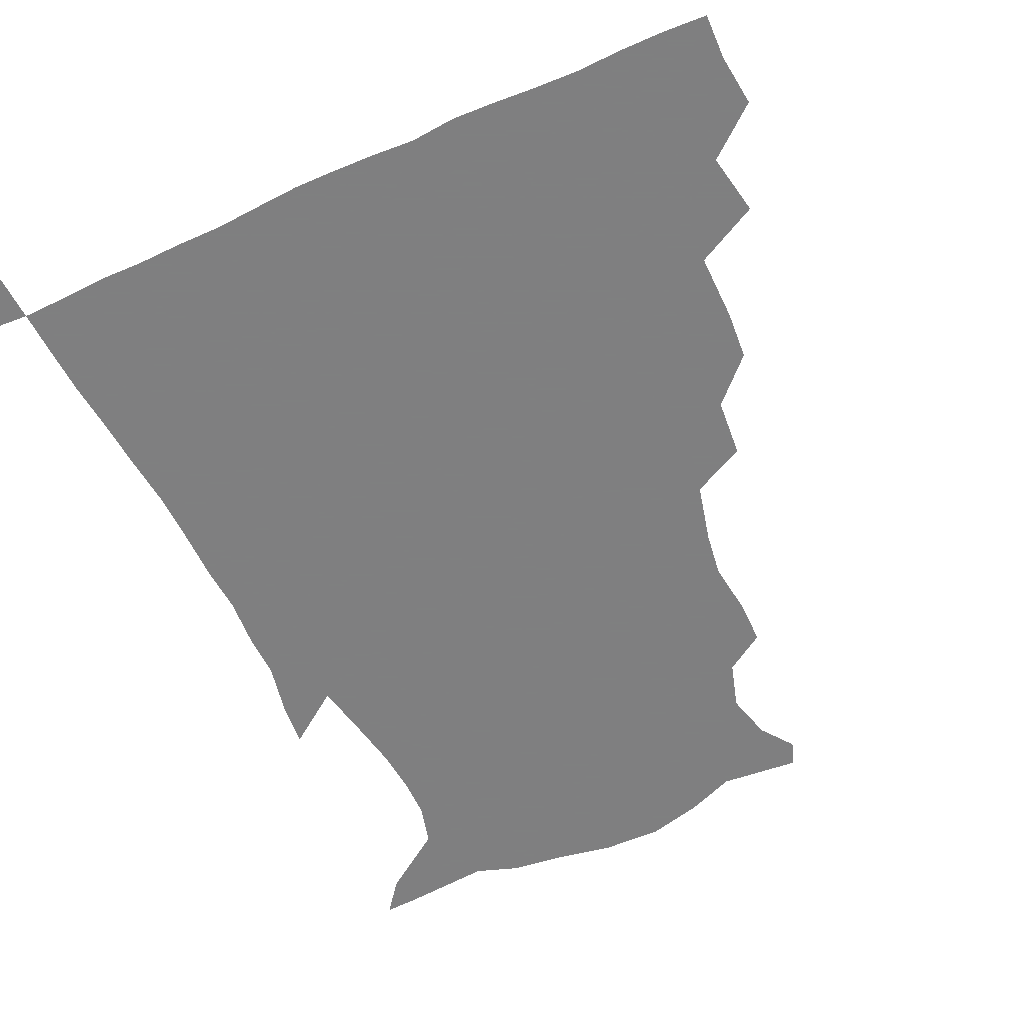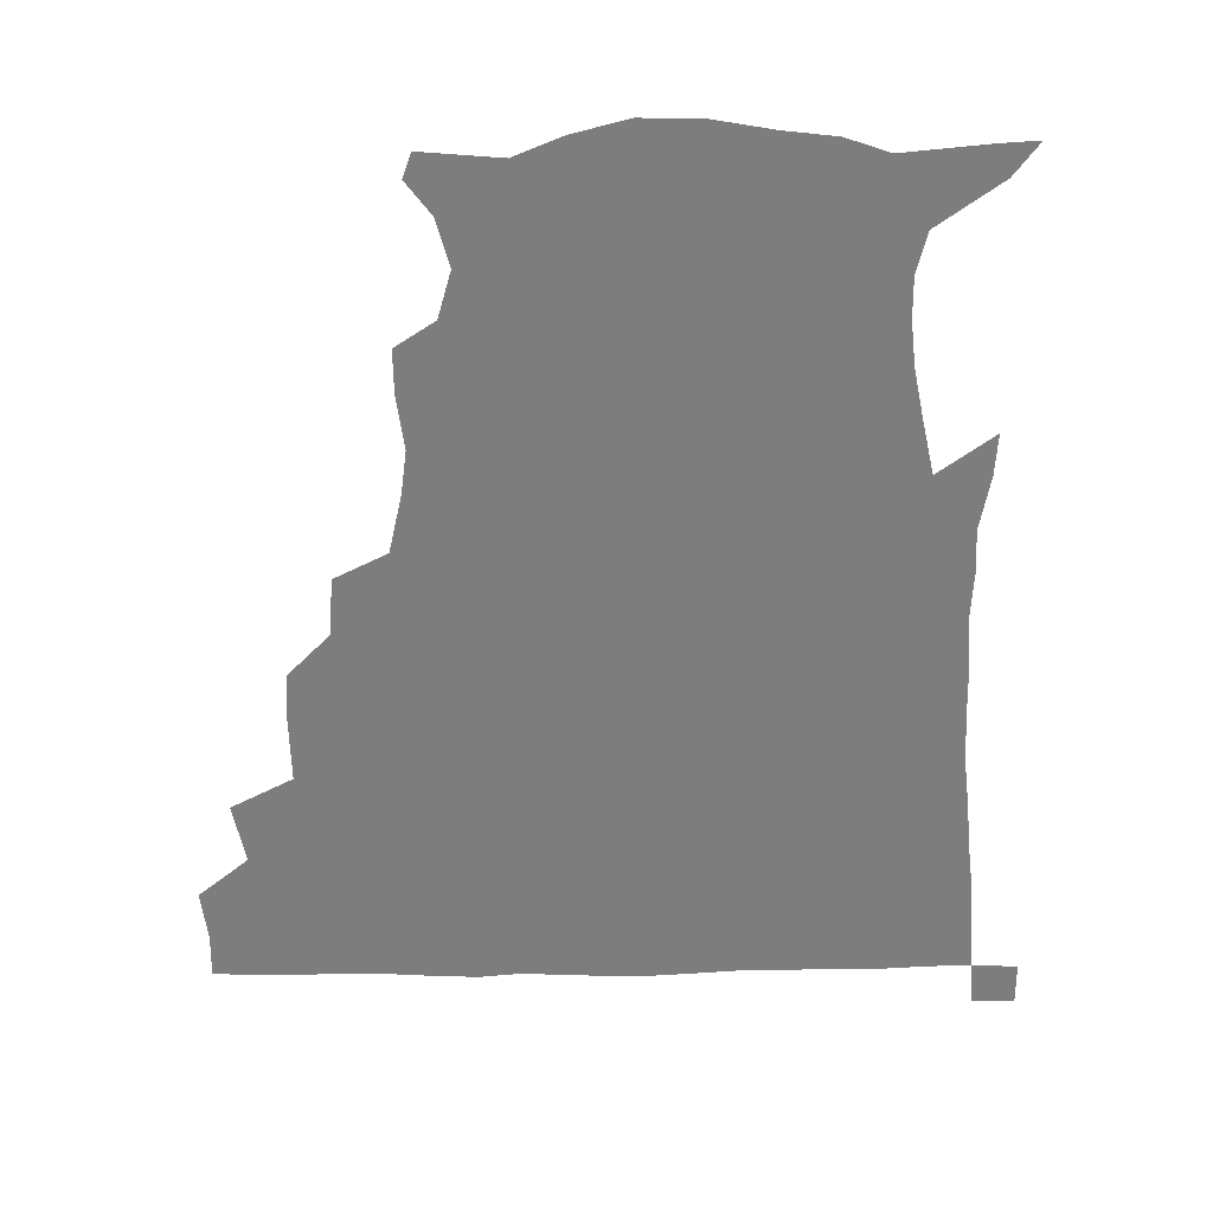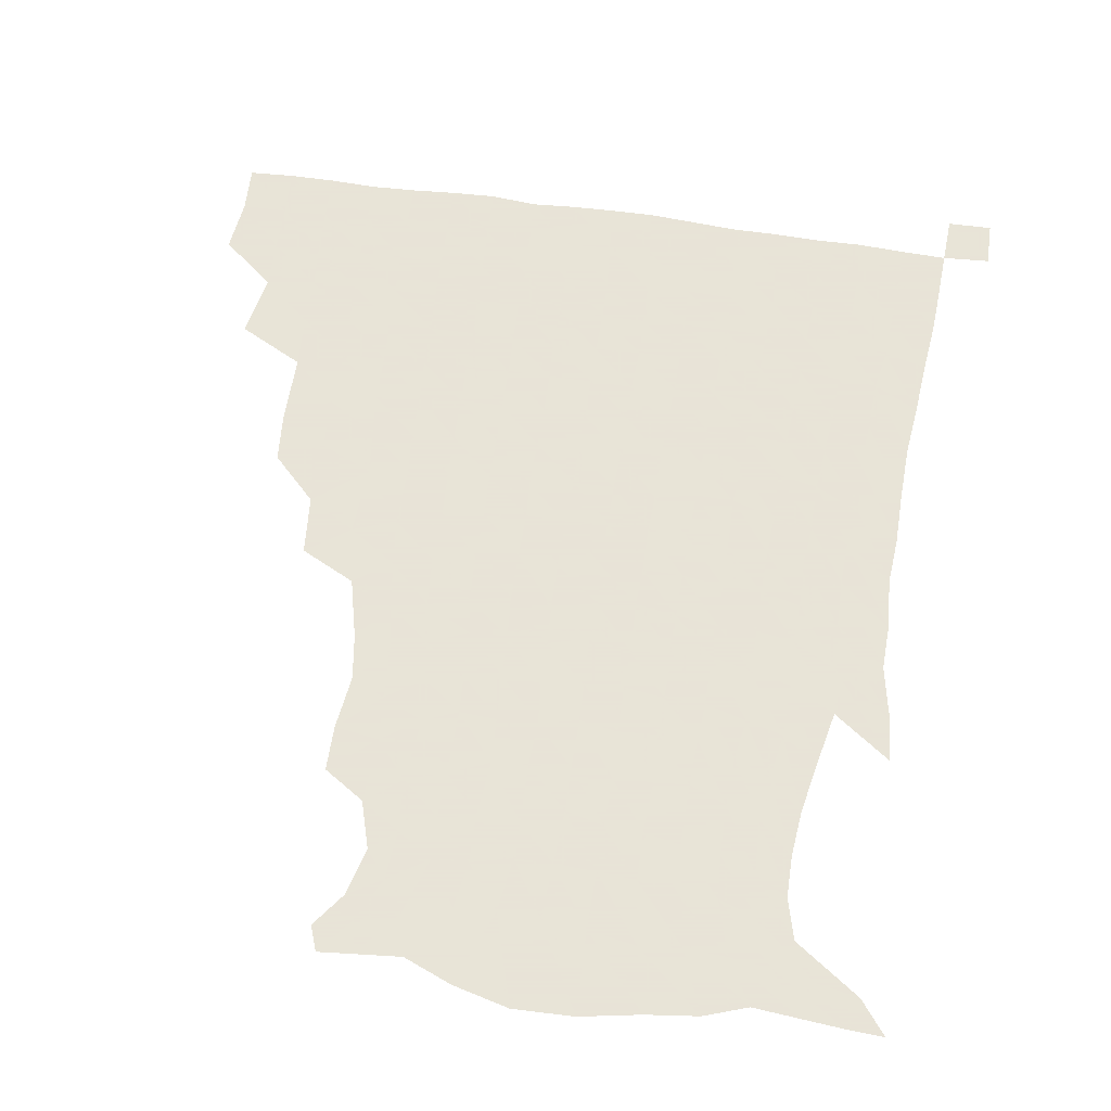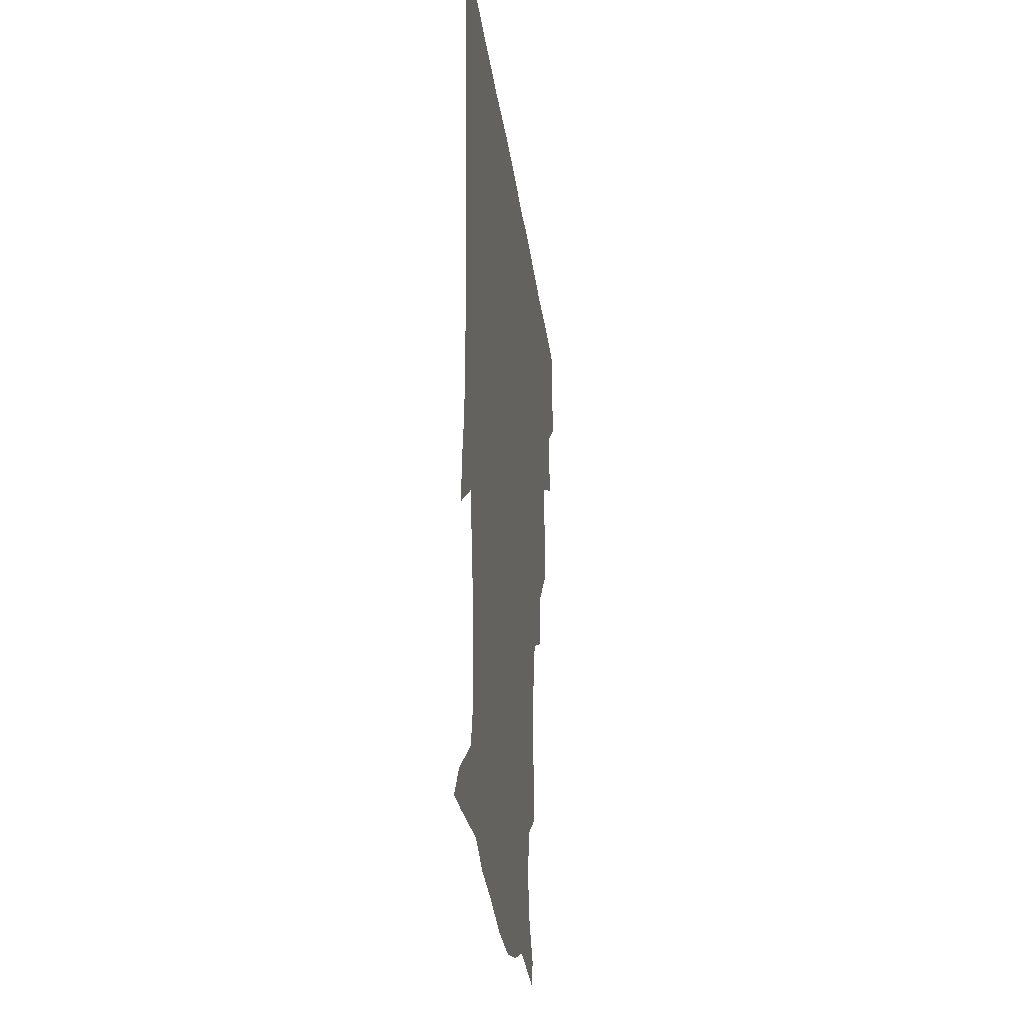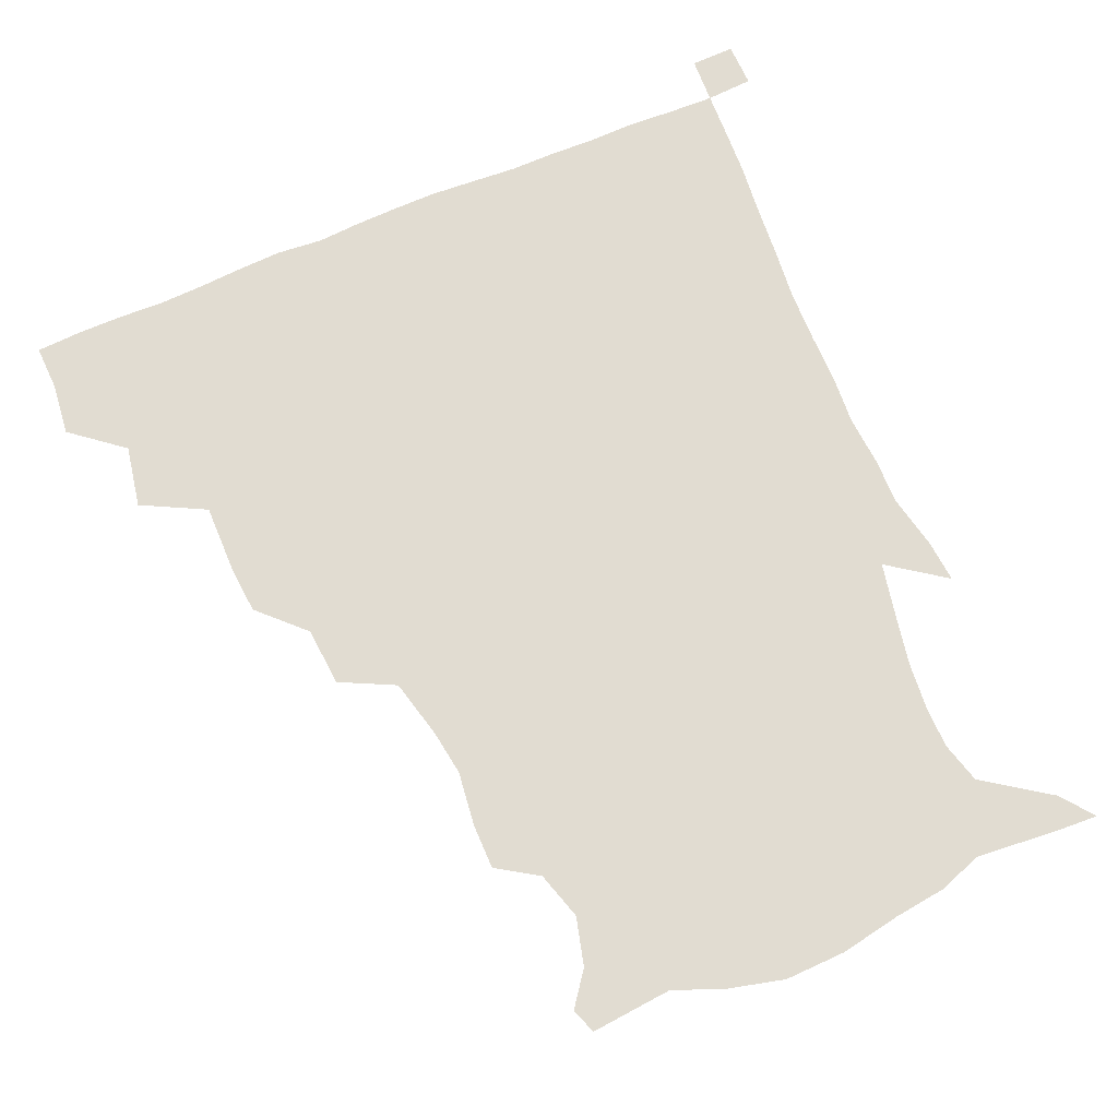
<metadata>
{"format":"obj","ext":"obj","renderer":"f3d","projection":"perspective","resolution":1024,"background":"white","views":[{"elev":-59.9,"azim":-155.3,"up":"+Z"},{"elev":-59.1,"azim":0.8,"up":"+Z"},{"elev":61.4,"azim":8.6,"up":"+Z"},{"elev":-27.9,"azim":97.1,"up":"+Y"},{"elev":69.1,"azim":-23.3,"up":"+Z"}]}
</metadata>
<code>
v 435.1 402.7 0
v 437.1 420.3 0
v 436.6 435.5 0
v 448.5 367.7 0
v 452.5 388.6 0
v 452.1 404.9 0
v 452 420.5 0
v 451.5 436.4 0
v 470.7 317.7 0
v 469.5 334.1 0
v 469.7 356.8 0
v 468.8 374.7 0
v 468.8 390.9 0
v 467.6 405.8 0
v 466.9 421 0
v 466.4 436.4 0
v 486.9 283.3 0
v 485.3 303 0
v 485.4 324.7 0
v 484.7 342.4 0
v 485.2 361.8 0
v 484.4 377 0
v 483.5 391.6 0
v 482.7 406.1 0
v 482.2 420.9 0
v 482 435.9 0
v 509.6 206.1 0
v 509.7 221.1 0
v 512 239.3 0
v 509.8 254.3 0
v 505 274.3 0
v 501.3 293.7 0
v 502.6 316.9 0
v 501.2 332.2 0
v 499.7 346.6 0
v 499.4 362.8 0
v 498.8 377.5 0
v 498 391.8 0
v 497.4 406.4 0
v 497 421.1 0
v 496.8 436.5 0
v 515.4 154.3 0
v 523.8 165.5 0
v 528 181.4 0
v 523.3 197.3 0
v 524.4 219 0
v 523.2 233.9 0
v 522.4 250.1 0
v 519.7 266.7 0
v 517.3 283 0
v 515.6 299.1 0
v 515.9 319.3 0
v 514.8 333.3 0
v 514.6 349 0
v 513.7 363 0
v 513.5 377.7 0
v 512.5 392 0
v 512.2 406.4 0
v 511.7 420.9 0
v 511.4 437.5 0
v 518.5 145.9 0
v 528.2 157.9 0
v 535 172.3 0
v 536.4 188.8 0
v 535 206.3 0
v 537.1 227.6 0
v 535.5 242.2 0
v 533.8 255.5 0
v 531.4 269.4 0
v 530.1 286.5 0
v 530.3 304.5 0
v 529.6 319.9 0
v 529.1 334.6 0
v 529.1 349.7 0
v 528.6 363.6 0
v 528.7 378.1 0
v 527.7 392.1 0
v 527.1 406.7 0
v 526.5 422.1 0
v 525.8 438.2 0
v 530 147 0
v 542.1 162.1 0
v 548.3 181.1 0
v 547.8 195.2 0
v 548.1 210.7 0
v 548.5 232.4 0
v 547.7 245.5 0
v 546.9 261.3 0
v 544.9 273.4 0
v 544.3 289.6 0
v 544.3 306.5 0
v 543.8 321.1 0
v 543.8 335.8 0
v 543.4 349.9 0
v 543.4 364.3 0
v 542.9 377.9 0
v 542.5 392 0
v 542.6 406.2 0
v 542 421 0
v 541.1 436.9 0
v 545.4 148.3 0
v 557.7 166.3 0
v 560.2 181.7 0
v 559.8 197.7 0
v 561.6 216.3 0
v 560.9 231.6 0
v 560 247.4 0
v 559.5 261.7 0
v 558.4 276.2 0
v 558.4 292.2 0
v 558.6 307.7 0
v 557.8 320.1 0
v 557.9 336.2 0
v 558.1 350.7 0
v 557.9 364.2 0
v 557.2 377.7 0
v 557.5 392 0
v 557.3 406.2 0
v 556.7 421 0
v 555.5 437.8 0
v 561.6 141.8 0
v 571.4 167 0
v 573.7 185.2 0
v 573.9 197.5 0
v 573.5 217.4 0
v 574.3 232 0
v 573 246.4 0
v 572.9 261.2 0
v 572.1 274.8 0
v 571.8 290.6 0
v 571.9 307.4 0
v 572.5 322.9 0
v 572.1 335.6 0
v 572.2 350.1 0
v 572.6 364.4 0
v 572.3 377.8 0
v 572.7 392 0
v 572.5 405.9 0
v 571.1 421.7 0
v 569.9 438.3 0
v 580.4 137 0
v 585.3 166.7 0
v 586.4 185.3 0
v 587.3 203.6 0
v 587.2 218.5 0
v 587.3 235.3 0
v 587 248.2 0
v 586.4 265 0
v 587.1 278.2 0
v 586.1 292.7 0
v 586.2 308.9 0
v 586.3 323.2 0
v 586.7 336.8 0
v 586.8 351.6 0
v 586.8 364 0
v 587.6 378.6 0
v 587.3 392.2 0
v 587 405.9 0
v 585.6 422.1 0
v 584.1 438.4 0
v 600.6 137.5 0
v 599.8 165.4 0
v 600.1 184.8 0
v 600.3 200.3 0
v 600.7 216.8 0
v 600 233.1 0
v 600 249.1 0
v 600.2 262.3 0
v 599.7 279.8 0
v 600.2 293 0
v 600 308.5 0
v 600.7 321.2 0
v 600.6 337.1 0
v 600.8 350.5 0
v 601.7 365.5 0
v 602 379 0
v 601.9 392.5 0
v 601.3 407.2 0
v 600.2 422.2 0
v 598.8 437.6 0
v 620.6 141.2 0
v 615.8 162.5 0
v 613 183.8 0
v 612.8 200 0
v 613.8 217.3 0
v 613.2 234.1 0
v 613.3 247.3 0
v 613.9 263.4 0
v 613.4 277.6 0
v 613.6 292.9 0
v 613.6 307.6 0
v 614.6 324.2 0
v 614.7 336.9 0
v 615 350.1 0
v 615.6 365.4 0
v 616 379.2 0
v 616.4 392.7 0
v 617 406.7 0
v 616.1 421.2 0
v 614.3 436.5 0
v 638 143.3 0
v 630 163.9 0
v 627.7 179.3 0
v 625 197.5 0
v 625.3 218.2 0
v 625.9 234 0
v 626.8 247.2 0
v 626.8 264.4 0
v 627.8 275.7 0
v 627.3 291.1 0
v 627.4 305.5 0
v 627 323.9 0
v 628.1 338 0
v 629 350.4 0
v 629.6 364.6 0
v 630.3 378.6 0
v 630.9 392.7 0
v 631.8 406.8 0
v 631.1 421.1 0
v 629.3 436.6 0
v 652.5 148.4 0
v 644 163.2 0
v 638.8 181.4 0
v 637.8 195.7 0
v 637.6 213.2 0
v 638.4 229.6 0
v 640.5 243.2 0
v 640.1 261 0
v 640.3 276 0
v 640.3 290.7 0
v 640.7 305.7 0
v 641.4 319.6 0
v 641.3 336.3 0
v 642.7 349.5 0
v 643.5 363.9 0
v 644.2 379.5 0
v 645.1 392.5 0
v 645.8 407 0
v 646.1 420.9 0
v 644.9 436.2 0
v 668.2 147 0
v 657.5 161.6 0
v 651.1 177.3 0
v 649.3 191.3 0
v 648.4 209.8 0
v 650.3 224.2 0
v 652.9 239.8 0
v 653.5 257.9 0
v 652.8 273.9 0
v 653.5 287.4 0
v 653 304.1 0
v 654.4 317.3 0
v 654.4 333.6 0
v 655.9 348 0
v 657.3 362 0
v 657.9 378.1 0
v 659.2 392.6 0
v 660 406.8 0
v 660.5 420.9 0
v 659.9 436.5 0
v 681.7 145.8 0
v 671.1 159 0
v 663.6 171.4 0
v 660 185.2 0
v 659.9 198.9 0
v 661.4 214.2 0
v 664.6 231.1 0
v 668.5 249.8 0
v 667.8 265.6 0
v 666.5 281.9 0
v 666.3 298.1 0
v 666.8 313.1 0
v 669.3 326 0
v 668.7 344.7 0
v 670 360.4 0
v 670.8 377.3 0
v 673.3 391 0
v 674.2 406.3 0
v 674.9 420.9 0
v 675.4 435.7 0
v 693.9 145.2 0
v 685.3 156.2 0
v 687.6 236.1 0
v 686.4 250.4 0
v 682.7 268.8 0
v 683.2 283.6 0
v 682 301.1 0
v 683.2 316.5 0
v 683.3 334.1 0
v 683.9 352.3 0
v 685.7 369.5 0
v 687.2 387.6 0
v 688.9 404 0
v 689.8 420.1 0
v 690.5 435.3 0
v 691.3 450.7 0
v 706.2 436.3 0
v 706 451 0
f 5 6 1
f 1 6 2
f 6 7 2
f 2 7 3
f 7 8 3
f 11 12 4
f 4 12 5
f 12 13 5
f 5 13 6
f 13 14 6
f 6 14 7
f 14 15 7
f 7 15 8
f 15 16 8
f 18 19 9
f 9 19 10
f 19 20 10
f 10 20 11
f 20 21 11
f 11 21 12
f 21 22 12
f 12 22 13
f 22 23 13
f 13 23 14
f 23 24 14
f 14 24 15
f 24 25 15
f 15 25 16
f 25 26 16
f 31 32 17
f 17 32 18
f 32 33 18
f 18 33 19
f 33 34 19
f 19 34 20
f 34 35 20
f 20 35 21
f 35 36 21
f 21 36 22
f 36 37 22
f 22 37 23
f 37 38 23
f 23 38 24
f 38 39 24
f 24 39 25
f 39 40 25
f 25 40 26
f 40 41 26
f 45 46 27
f 27 46 28
f 46 47 28
f 28 47 29
f 47 48 29
f 29 48 30
f 48 49 30
f 30 49 31
f 49 50 31
f 31 50 32
f 50 51 32
f 32 51 33
f 51 52 33
f 33 52 34
f 52 53 34
f 34 53 35
f 53 54 35
f 35 54 36
f 54 55 36
f 36 55 37
f 55 56 37
f 37 56 38
f 56 57 38
f 38 57 39
f 57 58 39
f 39 58 40
f 58 59 40
f 40 59 41
f 59 60 41
f 61 62 42
f 42 62 43
f 62 63 43
f 43 63 44
f 63 64 44
f 44 64 45
f 64 65 45
f 45 65 46
f 65 66 46
f 46 66 47
f 66 67 47
f 47 67 48
f 67 68 48
f 48 68 49
f 68 69 49
f 49 69 50
f 69 70 50
f 50 70 51
f 70 71 51
f 51 71 52
f 71 72 52
f 52 72 53
f 72 73 53
f 53 73 54
f 73 74 54
f 54 74 55
f 74 75 55
f 55 75 56
f 75 76 56
f 56 76 57
f 76 77 57
f 57 77 58
f 77 78 58
f 58 78 59
f 78 79 59
f 59 79 60
f 79 80 60
f 61 81 62
f 81 82 62
f 62 82 63
f 82 83 63
f 63 83 64
f 83 84 64
f 64 84 65
f 84 85 65
f 65 85 66
f 85 86 66
f 66 86 67
f 86 87 67
f 67 87 68
f 87 88 68
f 68 88 69
f 88 89 69
f 69 89 70
f 89 90 70
f 70 90 71
f 90 91 71
f 71 91 72
f 91 92 72
f 72 92 73
f 92 93 73
f 73 93 74
f 93 94 74
f 74 94 75
f 94 95 75
f 75 95 76
f 95 96 76
f 76 96 77
f 96 97 77
f 77 97 78
f 97 98 78
f 78 98 79
f 98 99 79
f 79 99 80
f 99 100 80
f 81 101 82
f 101 102 82
f 82 102 83
f 102 103 83
f 83 103 84
f 103 104 84
f 84 104 85
f 104 105 85
f 85 105 86
f 105 106 86
f 86 106 87
f 106 107 87
f 87 107 88
f 107 108 88
f 88 108 89
f 108 109 89
f 89 109 90
f 109 110 90
f 90 110 91
f 110 111 91
f 91 111 92
f 111 112 92
f 92 112 93
f 112 113 93
f 93 113 94
f 113 114 94
f 94 114 95
f 114 115 95
f 95 115 96
f 115 116 96
f 96 116 97
f 116 117 97
f 97 117 98
f 117 118 98
f 98 118 99
f 118 119 99
f 99 119 100
f 119 120 100
f 101 121 102
f 121 122 102
f 102 122 103
f 122 123 103
f 103 123 104
f 123 124 104
f 104 124 105
f 124 125 105
f 105 125 106
f 125 126 106
f 106 126 107
f 126 127 107
f 107 127 108
f 127 128 108
f 108 128 109
f 128 129 109
f 109 129 110
f 129 130 110
f 110 130 111
f 130 131 111
f 111 131 112
f 131 132 112
f 112 132 113
f 132 133 113
f 113 133 114
f 133 134 114
f 114 134 115
f 134 135 115
f 115 135 116
f 135 136 116
f 116 136 117
f 136 137 117
f 117 137 118
f 137 138 118
f 118 138 119
f 138 139 119
f 119 139 120
f 139 140 120
f 121 141 122
f 141 142 122
f 122 142 123
f 142 143 123
f 123 143 124
f 143 144 124
f 124 144 125
f 144 145 125
f 125 145 126
f 145 146 126
f 126 146 127
f 146 147 127
f 127 147 128
f 147 148 128
f 128 148 129
f 148 149 129
f 129 149 130
f 149 150 130
f 130 150 131
f 150 151 131
f 131 151 132
f 151 152 132
f 132 152 133
f 152 153 133
f 133 153 134
f 153 154 134
f 134 154 135
f 154 155 135
f 135 155 136
f 155 156 136
f 136 156 137
f 156 157 137
f 137 157 138
f 157 158 138
f 138 158 139
f 158 159 139
f 139 159 140
f 159 160 140
f 141 161 142
f 161 162 142
f 142 162 143
f 162 163 143
f 143 163 144
f 163 164 144
f 144 164 145
f 164 165 145
f 145 165 146
f 165 166 146
f 146 166 147
f 166 167 147
f 147 167 148
f 167 168 148
f 148 168 149
f 168 169 149
f 149 169 150
f 169 170 150
f 150 170 151
f 170 171 151
f 151 171 152
f 171 172 152
f 152 172 153
f 172 173 153
f 153 173 154
f 173 174 154
f 154 174 155
f 174 175 155
f 155 175 156
f 175 176 156
f 156 176 157
f 176 177 157
f 157 177 158
f 177 178 158
f 158 178 159
f 178 179 159
f 159 179 160
f 179 180 160
f 161 181 162
f 181 182 162
f 162 182 163
f 182 183 163
f 163 183 164
f 183 184 164
f 164 184 165
f 184 185 165
f 165 185 166
f 185 186 166
f 166 186 167
f 186 187 167
f 167 187 168
f 187 188 168
f 168 188 169
f 188 189 169
f 169 189 170
f 189 190 170
f 170 190 171
f 190 191 171
f 171 191 172
f 191 192 172
f 172 192 173
f 192 193 173
f 173 193 174
f 193 194 174
f 174 194 175
f 194 195 175
f 175 195 176
f 195 196 176
f 176 196 177
f 196 197 177
f 177 197 178
f 197 198 178
f 178 198 179
f 198 199 179
f 179 199 180
f 199 200 180
f 181 201 182
f 201 202 182
f 182 202 183
f 202 203 183
f 183 203 184
f 203 204 184
f 184 204 185
f 204 205 185
f 185 205 186
f 205 206 186
f 186 206 187
f 206 207 187
f 187 207 188
f 207 208 188
f 188 208 189
f 208 209 189
f 189 209 190
f 209 210 190
f 190 210 191
f 210 211 191
f 191 211 192
f 211 212 192
f 192 212 193
f 212 213 193
f 193 213 194
f 213 214 194
f 194 214 195
f 214 215 195
f 195 215 196
f 215 216 196
f 196 216 197
f 216 217 197
f 197 217 198
f 217 218 198
f 198 218 199
f 218 219 199
f 199 219 200
f 219 220 200
f 201 221 202
f 221 222 202
f 202 222 203
f 222 223 203
f 203 223 204
f 223 224 204
f 204 224 205
f 224 225 205
f 205 225 206
f 225 226 206
f 206 226 207
f 226 227 207
f 207 227 208
f 227 228 208
f 208 228 209
f 228 229 209
f 209 229 210
f 229 230 210
f 210 230 211
f 230 231 211
f 211 231 212
f 231 232 212
f 212 232 213
f 232 233 213
f 213 233 214
f 233 234 214
f 214 234 215
f 234 235 215
f 215 235 216
f 235 236 216
f 216 236 217
f 236 237 217
f 217 237 218
f 237 238 218
f 218 238 219
f 238 239 219
f 219 239 220
f 239 240 220
f 221 241 222
f 241 242 222
f 222 242 223
f 242 243 223
f 223 243 224
f 243 244 224
f 224 244 225
f 244 245 225
f 225 245 226
f 245 246 226
f 226 246 227
f 246 247 227
f 227 247 228
f 247 248 228
f 228 248 229
f 248 249 229
f 229 249 230
f 249 250 230
f 230 250 231
f 250 251 231
f 231 251 232
f 251 252 232
f 232 252 233
f 252 253 233
f 233 253 234
f 253 254 234
f 234 254 235
f 254 255 235
f 235 255 236
f 255 256 236
f 236 256 237
f 256 257 237
f 237 257 238
f 257 258 238
f 238 258 239
f 258 259 239
f 239 259 240
f 259 260 240
f 241 261 242
f 261 262 242
f 242 262 243
f 262 263 243
f 243 263 244
f 263 264 244
f 244 264 245
f 264 265 245
f 245 265 246
f 265 266 246
f 246 266 247
f 266 267 247
f 247 267 248
f 267 268 248
f 248 268 249
f 268 269 249
f 249 269 250
f 269 270 250
f 250 270 251
f 270 271 251
f 251 271 252
f 271 272 252
f 252 272 253
f 272 273 253
f 253 273 254
f 273 274 254
f 254 274 255
f 274 275 255
f 255 275 256
f 275 276 256
f 256 276 257
f 276 277 257
f 257 277 258
f 277 278 258
f 258 278 259
f 278 279 259
f 259 279 260
f 279 280 260
f 261 281 262
f 281 282 262
f 262 282 263
f 268 283 269
f 283 284 269
f 269 284 270
f 284 285 270
f 270 285 271
f 285 286 271
f 271 286 272
f 286 287 272
f 272 287 273
f 287 288 273
f 273 288 274
f 288 289 274
f 274 289 275
f 289 290 275
f 275 290 276
f 290 291 276
f 276 291 277
f 291 292 277
f 277 292 278
f 292 293 278
f 278 293 279
f 293 294 279
f 279 294 280
f 294 295 280
f 295 297 296
f 297 298 296

</code>
